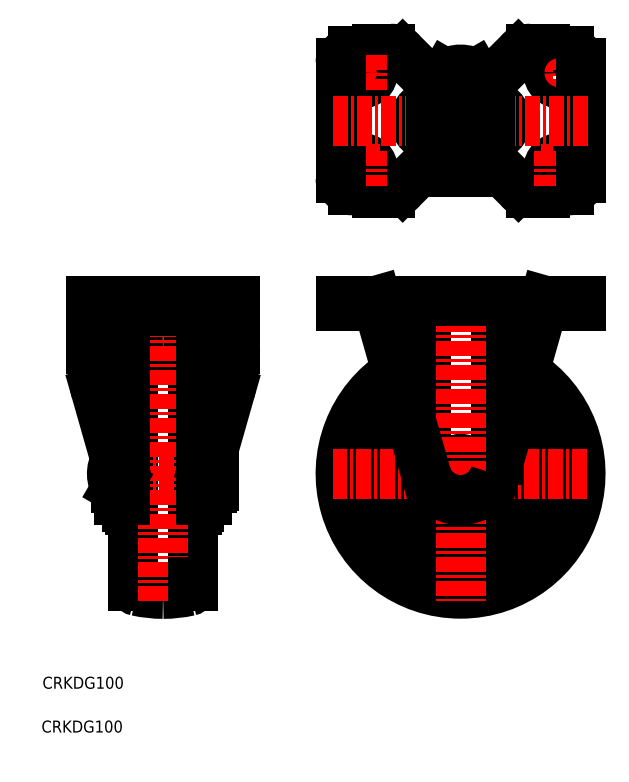
<metadata>
{"format":"dxf","ext":"dxf","renderer":"ezdxf+matplotlib","layout":"modelspace","background":"white","min_lineweight":24,"dpi":150}
</metadata>
<code>
0
SECTION
2
ENTITIES
0
TEXT
8
0
10
13.12
20
-21.34
30
0
40
5
1
CRKDG100
0
TEXT
8
0
10
13.54
20
-3.079
30
0
40
5
1
CRKDG100
0
LINE
8
0
10
79.83
20
82.47
30
0
11
78.83
21
82.47
31
0
0
LINE
8
0
10
78.83
20
86.47
30
0
11
78.83
21
72.47
31
0
0
ARC
8
0
10
77.83
20
72.47
30
0
40
1
50
270
51
360
0
ARC
8
0
10
49.83
20
72.47
30
0
40
1
50
180
51
270
0
LINE
8
0
10
51.33
20
71.47
30
0
11
49.83
21
71.47
31
0
0
LINE
8
0
10
48.83
20
82.47
30
0
11
47.83
21
82.47
31
0
0
LINE
8
0
10
48.83
20
86.47
30
0
11
48.83
21
72.47
31
0
0
ARC
8
0
10
74.33
20
39.64
30
0
40
2
50
282.6
51
360
0
ARC
8
0
10
63.83
20
86.47
30
0
40
50
50
270
51
282.6
0
ARC
8
0
10
53.33
20
39.64
30
0
40
2
50
180
51
257.4
0
ARC
8
0
10
63.83
20
86.47
30
0
40
50
50
257.4
51
270
0
LINE
8
0
10
51.33
20
39.64
30
0
11
51.33
21
49.47
31
0
0
LINE
8
0
10
76.33
20
39.64
30
0
11
76.33
21
49.47
31
0
0
LINE
8
0
10
76.33
20
71.47
30
0
11
77.83
21
71.47
31
0
0
LINE
8
0
10
76.33
20
49.47
30
0
11
76.33
21
86.47
31
0
0
LINE
8
0
10
51.33
20
49.47
30
0
11
51.33
21
86.47
31
0
0
LINE
8
0
10
76.33
20
133.3
30
0
11
76.33
21
123.5
31
0
0
ARC
8
0
10
74.33
20
133.3
30
0
40
2
50
360
51
77.36
0
ARC
8
0
10
63.83
20
86.47
30
0
40
50
50
77.36
51
90
0
LINE
8
0
10
76.33
20
123.5
30
0
11
76.33
21
86.47
31
0
0
LINE
8
0
10
51.33
20
133.3
30
0
11
51.33
21
123.5
31
0
0
ARC
8
0
10
53.33
20
133.3
30
0
40
2
50
102.6
51
180
0
ARC
8
0
10
63.83
20
86.47
30
0
40
50
50
90
51
102.6
0
LINE
8
0
10
51.33
20
123.5
30
0
11
51.33
21
86.47
31
0
0
LINE
8
0
10
76.33
20
101.5
30
0
11
77.83
21
101.5
31
0
0
ARC
8
0
10
77.83
20
100.5
30
0
40
1
50
360
51
90
0
LINE
8
0
10
51.33
20
101.5
30
0
11
49.83
21
101.5
31
0
0
ARC
8
0
10
49.83
20
100.5
30
0
40
1
50
90
51
180
0
LINE
8
0
10
79.83
20
90.47
30
0
11
78.83
21
90.47
31
0
0
LINE
8
0
10
48.83
20
90.47
30
0
11
47.83
21
90.47
31
0
0
LINE
8
0
10
78.83
20
86.47
30
0
11
78.83
21
100.5
31
0
0
LINE
8
0
10
48.83
20
86.47
30
0
11
48.83
21
100.5
31
0
0
ARC
8
0
10
187.8
20
86.56
30
0
40
21.5
50
146.2
51
33.82
0
ARC
8
0
10
187.8
20
86.56
30
0
40
38
50
127.4
51
52.64
0
ARC
8
0
10
187.8
20
86.56
30
0
40
36
50
128.6
51
51.38
0
ARC
8
0
10
187.8
20
86.56
30
0
40
50
50
122
51
57.96
0
ARC
8
0
10
187.8
20
86.56
30
0
40
15
50
173.8
51
6.18
0
LINE
8
0
10
181.8
20
253.1
30
0
11
193.8
21
253.1
31
0
0
LINE
8
0
10
44.38
20
80.57
30
0
11
44.38
21
91.04
31
0
0
LINE
8
CENTER
10
63.83
20
33.47
30
0
11
63.83
21
161.7
31
0
0
LINE
8
CENTER
10
88.17
20
86.47
30
0
11
39.57
21
86.47
31
0
0
LINE
8
0
10
76.37
20
41.47
30
0
11
76.37
21
40.1
31
0
0
LINE
8
0
10
76.37
20
41.47
30
0
11
76.37
21
40.1
31
0
0
LINE
8
0
10
76.37
20
40.1
30
0
11
76.37
21
41.47
31
0
0
LINE
8
0
10
76.37
20
41.47
30
0
11
76.37
21
40.1
31
0
0
LINE
8
CENTER
10
240.7
20
86.56
30
0
11
134.7
21
86.56
31
0
0
ARC
8
0
10
187.7
20
86.56
30
0
40
12
50
220.2
51
315.7
0
LINE
8
0
10
84.13
20
80.42
30
0
11
83.13
21
80.42
31
0
0
ARC
8
0
10
84.13
20
81.42
30
0
40
1
50
270
51
360
0
ARC
8
0
10
83.13
20
81.42
30
0
40
1
50
180
51
270
0
LINE
8
0
10
44.38
20
80.57
30
0
11
45.53
21
82.57
31
0
0
LINE
8
CENTER
10
187.8
20
209.4
30
0
11
187.8
21
258
31
0
0
LINE
8
0
10
181.8
20
253.1
30
0
11
183.8
21
252
31
0
0
LINE
8
0
10
193.8
20
253.1
30
0
11
191.8
21
252
31
0
0
ARC
8
0
10
187.8
20
244.4
30
0
40
10.6
50
55.51
51
124.5
0
LINE
8
0
10
193
20
212.4
30
0
11
187.8
21
212.4
31
0
0
LINE
8
0
10
194
20
213.4
30
0
11
194
21
214.4
31
0
0
ARC
8
0
10
193
20
214.4
30
0
40
1
50
0
51
90
0
ARC
8
0
10
193
20
213.4
30
0
40
1
50
270
51
0
0
LINE
8
0
10
181.7
20
213.4
30
0
11
181.7
21
214.4
31
0
0
ARC
8
0
10
182.7
20
214.4
30
0
40
1
50
90
51
180
0
ARC
8
0
10
182.7
20
213.4
30
0
40
1
50
180
51
270
0
LINE
8
0
10
182.7
20
212.4
30
0
11
187.8
21
212.4
31
0
0
ARC
8
0
10
84.13
20
91.72
30
0
40
1
50
0
51
90
0
LINE
8
0
10
84.13
20
92.72
30
0
11
83.76
21
92.72
31
0
0
LINE
8
0
10
85.13
20
81.42
30
0
11
85.13
21
86.57
31
0
0
LINE
8
0
10
85.13
20
91.72
30
0
11
85.13
21
86.57
31
0
0
ARC
8
0
10
53.11
20
86.57
30
0
40
10.6
50
148.5
51
214.5
0
CIRCLE
8
0
10
187.8
20
86.57
30
0
40
6.15
0
ARC
8
0
10
69.5
20
157.4
30
0
40
3
50
270
51
340.5
0
ARC
8
0
10
78.33
20
154.9
30
0
40
1.5
50
0
51
90
0
LINE
8
0
10
69.5
20
154.4
30
0
11
63.83
21
154.4
31
0
0
LINE
8
0
10
79.83
20
75.57
30
0
11
79.83
21
154.9
31
0
0
LINE
8
0
10
92.83
20
158.7
30
0
11
92.83
21
156.4
31
0
0
ARC
8
0
10
94.53
20
153.5
30
0
40
3
50
103.5
51
180
0
LINE
8
0
10
93.83
20
158.7
30
0
11
93.83
21
138.6
31
0
0
LINE
8
0
10
91.53
20
153.5
30
0
11
91.53
21
138.6
31
0
0
LINE
8
0
10
88.58
20
117.8
30
0
11
81.24
21
92.28
31
0
0
LINE
8
0
10
91.69
20
120.5
30
0
11
83.59
21
92.11
31
0
0
ARC
8
0
10
16.07
20
138.6
30
0
40
75.46
50
343.9
51
0
0
ARC
8
0
10
16.07
20
138.6
30
0
40
77.76
50
346.5
51
0
0
LINE
8
0
10
82.13
20
82.28
30
0
11
82.13
21
75.57
31
0
0
ARC
8
0
10
116
20
82.28
30
0
40
33.83
50
163.1
51
180
0
LINE
8
0
10
93.83
20
156.4
30
0
11
63.83
21
156.4
31
0
0
ARC
8
0
10
116
20
82.28
30
0
40
36.13
50
163.9
51
180
0
LINE
8
0
10
82.13
20
75.57
30
0
11
79.83
21
75.57
31
0
0
LINE
8
0
10
93.83
20
158.7
30
0
11
63.83
21
158.7
31
0
0
LINE
8
0
10
222.1
20
156.4
30
0
11
237.8
21
156.4
31
0
0
LINE
8
0
10
202.4
20
154.9
30
0
11
202.4
21
92.11
31
0
0
LINE
8
0
10
237.8
20
156.4
30
0
11
237.8
21
158.7
31
0
0
LINE
8
0
10
222.8
20
158.7
30
0
11
202.3
21
86.46
31
0
0
LINE
8
0
10
33.83
20
158.7
30
0
11
63.83
21
158.7
31
0
0
LINE
8
0
10
153.6
20
156.4
30
0
11
137.8
21
156.4
31
0
0
LINE
8
0
10
173.3
20
154.9
30
0
11
173.3
21
92.11
31
0
0
ARC
8
0
10
58.16
20
157.4
30
0
40
3
50
199.5
51
270
0
ARC
8
0
10
49.33
20
154.9
30
0
40
1.5
50
90
51
180
0
ARC
8
0
10
33.13
20
153.5
30
0
40
3
50
0
51
76.51
0
LINE
8
0
10
36.13
20
153.5
30
0
11
36.13
21
138.6
31
0
0
ARC
8
0
10
111.6
20
138.6
30
0
40
77.76
50
180
51
193.5
0
ARC
8
0
10
111.6
20
138.6
30
0
40
75.46
50
180
51
196.1
0
LINE
8
0
10
45.53
20
82.28
30
0
11
45.53
21
75.57
31
0
0
LINE
8
0
10
45.53
20
75.57
30
0
11
47.83
21
75.57
31
0
0
ARC
8
0
10
11.7
20
82.28
30
0
40
33.83
50
0
51
16.89
0
ARC
8
0
10
11.7
20
82.28
30
0
40
36.13
50
0
51
16.07
0
LINE
8
0
10
47.83
20
75.57
30
0
11
47.83
21
154.9
31
0
0
LINE
8
0
10
35.97
20
120.5
30
0
11
44.07
21
92.11
31
0
0
LINE
8
0
10
39.08
20
117.8
30
0
11
46.42
21
92.28
31
0
0
LINE
8
0
10
58.16
20
154.4
30
0
11
63.83
21
154.4
31
0
0
LINE
8
0
10
33.83
20
156.4
30
0
11
63.83
21
156.4
31
0
0
LINE
8
0
10
34.83
20
158.7
30
0
11
34.83
21
156.4
31
0
0
LINE
8
0
10
33.83
20
158.7
30
0
11
33.83
21
138.6
31
0
0
LINE
8
CENTER
10
187.8
20
161.7
30
0
11
187.8
21
33.57
31
0
0
LINE
8
0
10
137.8
20
156.4
30
0
11
137.8
21
158.7
31
0
0
LINE
8
0
10
152.8
20
158.7
30
0
11
173.4
21
86.46
31
0
0
LINE
8
0
10
237.8
20
158.7
30
0
11
137.8
21
158.7
31
0
0
ARC
8
0
10
187.8
20
90.57
30
0
40
15
50
195.9
51
344.1
0
ARC
8
0
10
232.8
20
257.7
30
0
40
5
50
0
51
90
0
LINE
8
0
10
222.8
20
263.7
30
0
11
222.8
21
262.7
31
0
0
LINE
8
0
10
217.1
20
263.7
30
0
11
222.8
21
263.7
31
0
0
ARC
8
0
10
217.1
20
256.4
30
0
40
7.3
50
90
51
135
0
LINE
8
0
10
222.8
20
262.7
30
0
11
232.8
21
262.7
31
0
0
ARC
8
0
10
200.3
20
257
30
0
40
5
50
270
51
315
0
ARC
8
0
10
200.3
20
210.4
30
0
40
5
50
45
51
90
0
ARC
8
0
10
200.1
20
233.7
30
0
40
6.75
50
270
51
90
0
LINE
8
CENTER
10
236.2
20
253.7
30
0
11
221.4
21
253.7
31
0
0
CIRCLE
8
0
10
228.8
20
213.7
30
0
40
4.4
0
LINE
8
CENTER
10
236.2
20
213.7
30
0
11
221.4
21
213.7
31
0
0
LINE
8
0
10
222.8
20
203.7
30
0
11
222.8
21
204.7
31
0
0
LINE
8
0
10
217.1
20
203.7
30
0
11
222.8
21
203.7
31
0
0
ARC
8
0
10
217.1
20
211
30
0
40
7.3
50
225
51
270
0
LINE
8
0
10
222.8
20
204.7
30
0
11
232.8
21
204.7
31
0
0
LINE
8
0
10
212
20
205.8
30
0
11
203.9
21
213.9
31
0
0
ARC
8
0
10
232.8
20
209.7
30
0
40
5
50
270
51
0
0
LINE
8
CENTER
10
228.8
20
221.1
30
0
11
228.8
21
206.3
31
0
0
LINE
8
0
10
212
20
261.6
30
0
11
203.9
21
253.5
31
0
0
LINE
8
CENTER
10
228.8
20
261.1
30
0
11
228.8
21
246.3
31
0
0
CIRCLE
8
0
10
228.8
20
253.7
30
0
40
4.4
0
LINE
8
0
10
237.8
20
257.7
30
0
11
237.8
21
209.7
31
0
0
ARC
8
0
10
158.5
20
256.4
30
0
40
7.3
50
45
51
90
0
LINE
8
0
10
152.8
20
263.7
30
0
11
152.8
21
262.7
31
0
0
LINE
8
0
10
158.5
20
263.7
30
0
11
152.8
21
263.7
31
0
0
ARC
8
0
10
142.8
20
257.7
30
0
40
5
50
90
51
180
0
LINE
8
0
10
152.8
20
262.7
30
0
11
142.8
21
262.7
31
0
0
ARC
8
0
10
175.3
20
257
30
0
40
5
50
225
51
270
0
ARC
8
0
10
175.3
20
210.4
30
0
40
5
50
90
51
135
0
ARC
8
0
10
175.6
20
233.7
30
0
40
6.75
50
90
51
270
0
LINE
8
CENTER
10
154.2
20
253.7
30
0
11
139.4
21
253.7
31
0
0
CIRCLE
8
0
10
146.8
20
213.7
30
0
40
4.4
0
LINE
8
CENTER
10
154.2
20
213.7
30
0
11
139.4
21
213.7
31
0
0
ARC
8
0
10
158.5
20
211
30
0
40
7.3
50
270
51
315
0
LINE
8
0
10
152.8
20
203.7
30
0
11
152.8
21
204.7
31
0
0
LINE
8
0
10
158.5
20
203.7
30
0
11
152.8
21
203.7
31
0
0
LINE
8
0
10
152.8
20
204.7
30
0
11
142.8
21
204.7
31
0
0
LINE
8
0
10
163.7
20
205.8
30
0
11
171.8
21
213.9
31
0
0
LINE
8
CENTER
10
146.8
20
221.1
30
0
11
146.8
21
206.3
31
0
0
ARC
8
0
10
142.8
20
209.7
30
0
40
5
50
180
51
270
0
LINE
8
0
10
163.7
20
261.6
30
0
11
171.8
21
253.5
31
0
0
CIRCLE
8
0
10
146.8
20
253.7
30
0
40
4.4
0
LINE
8
CENTER
10
146.8
20
261.1
30
0
11
146.8
21
246.3
31
0
0
LINE
8
0
10
137.8
20
257.7
30
0
11
137.8
21
209.7
31
0
0
LINE
8
0
10
175.3
20
215.4
30
0
11
200.3
21
215.4
31
0
0
LINE
8
0
10
175.3
20
252
30
0
11
200.3
21
252
31
0
0
LINE
8
CENTER
10
240.8
20
233.7
30
0
11
134.8
21
233.7
31
0
0
LINE
8
0
10
200.1
20
240.4
30
0
11
175.6
21
240.4
31
0
0
LINE
8
0
10
200.1
20
226.9
30
0
11
175.6
21
226.9
31
0
0
ENDSEC
0
EOF

</code>
